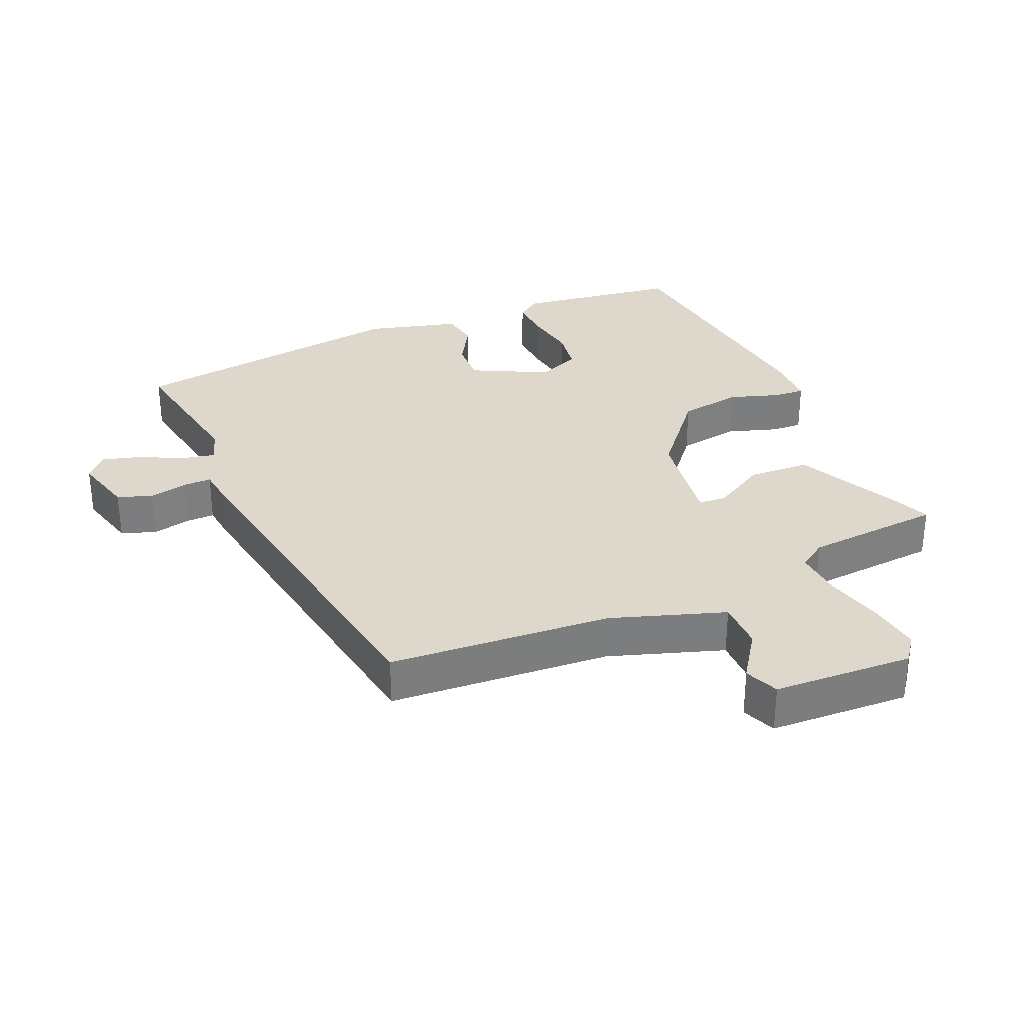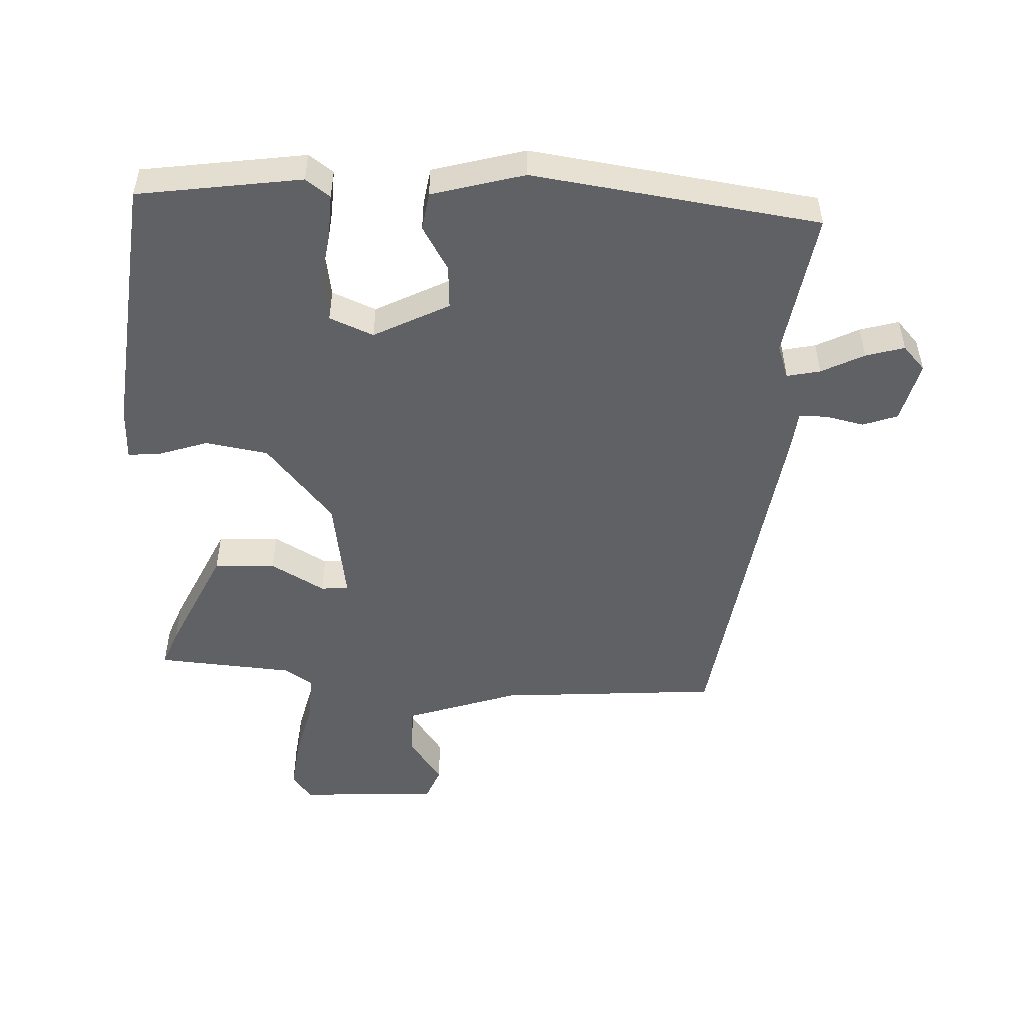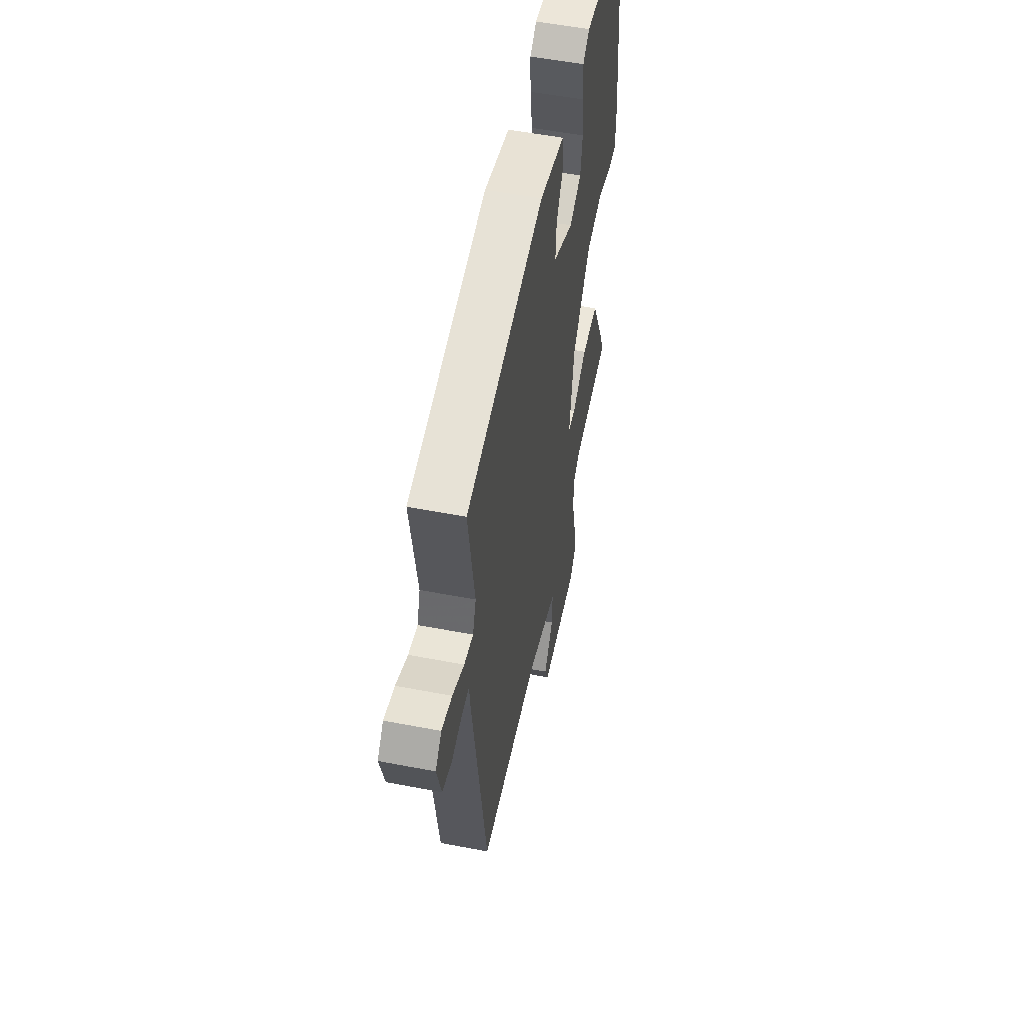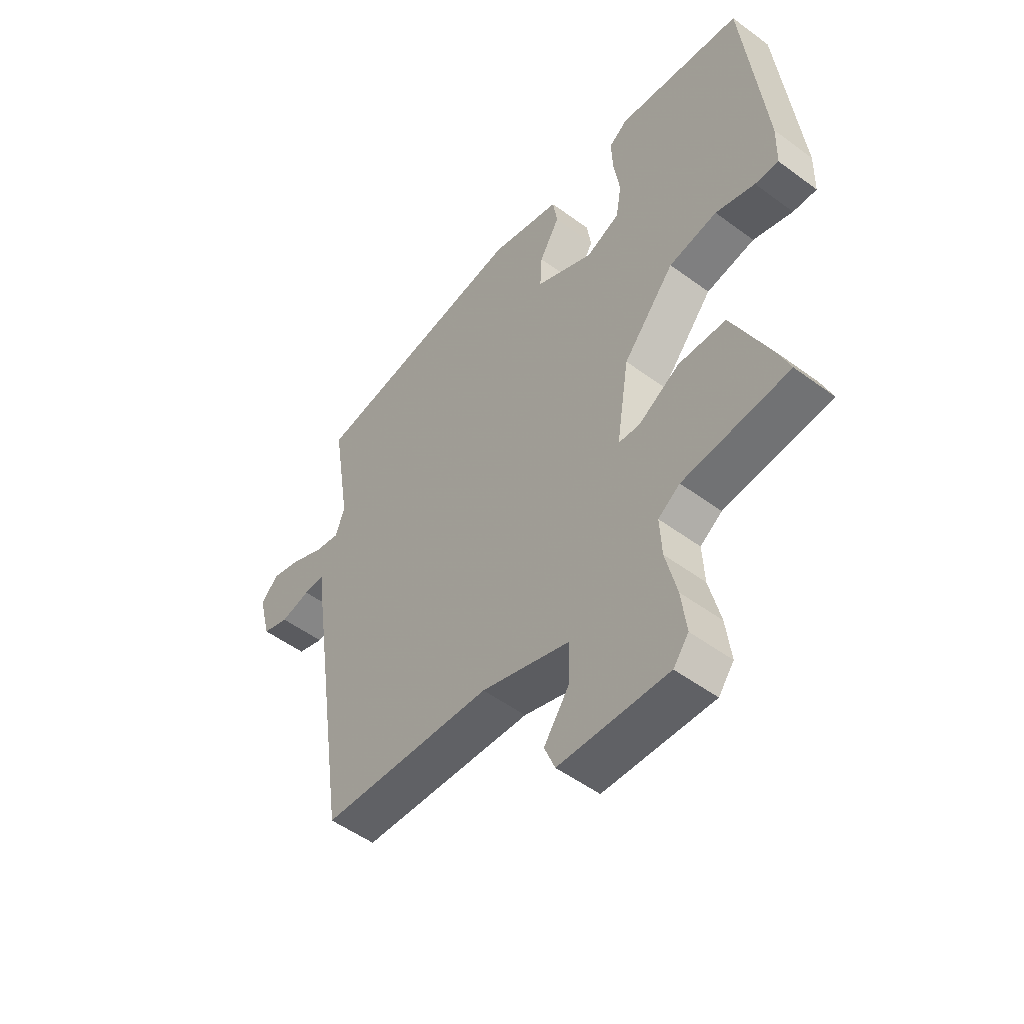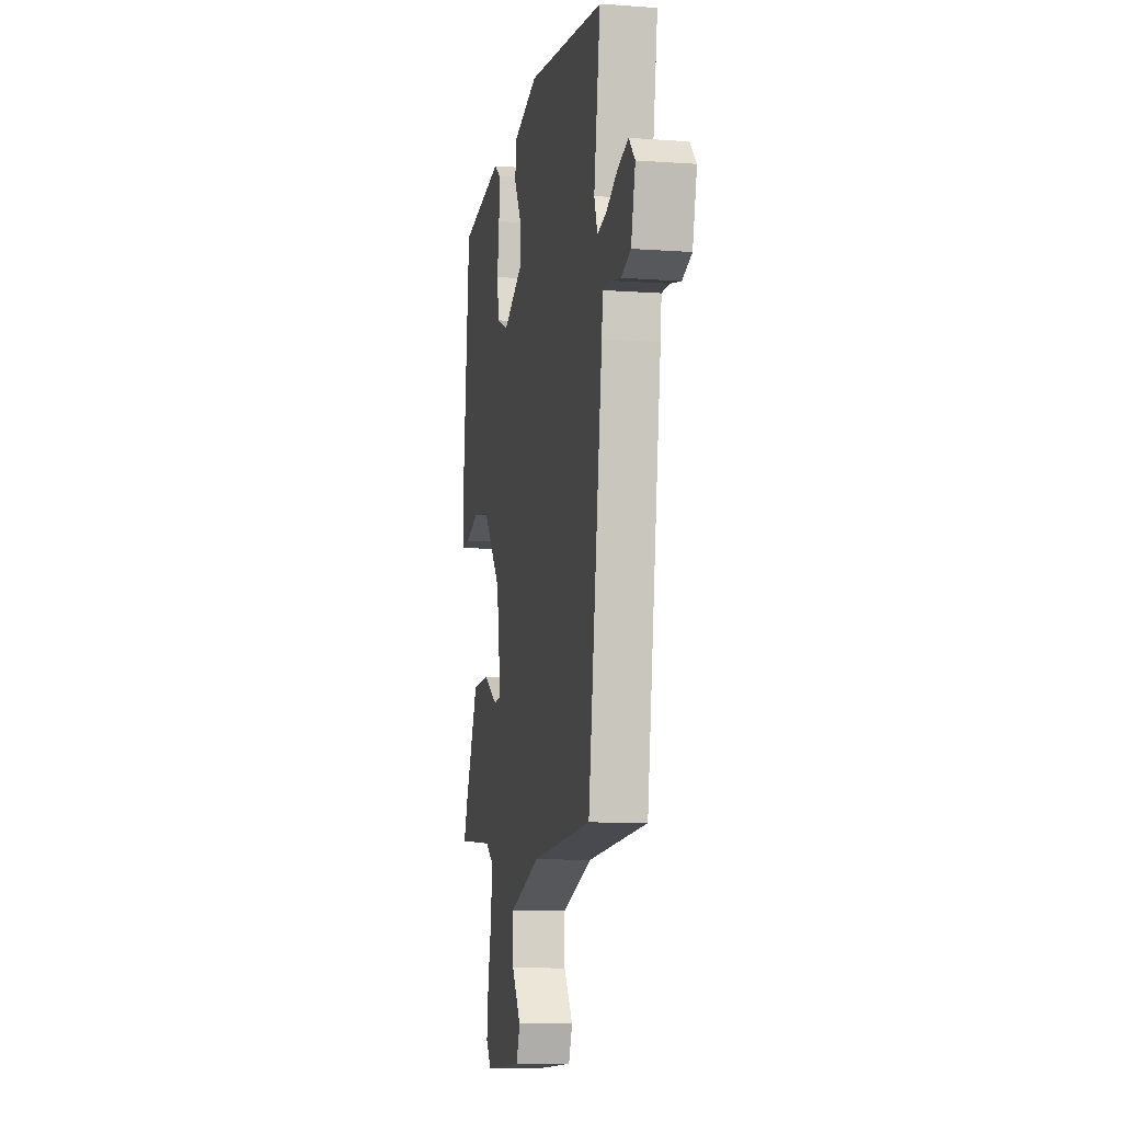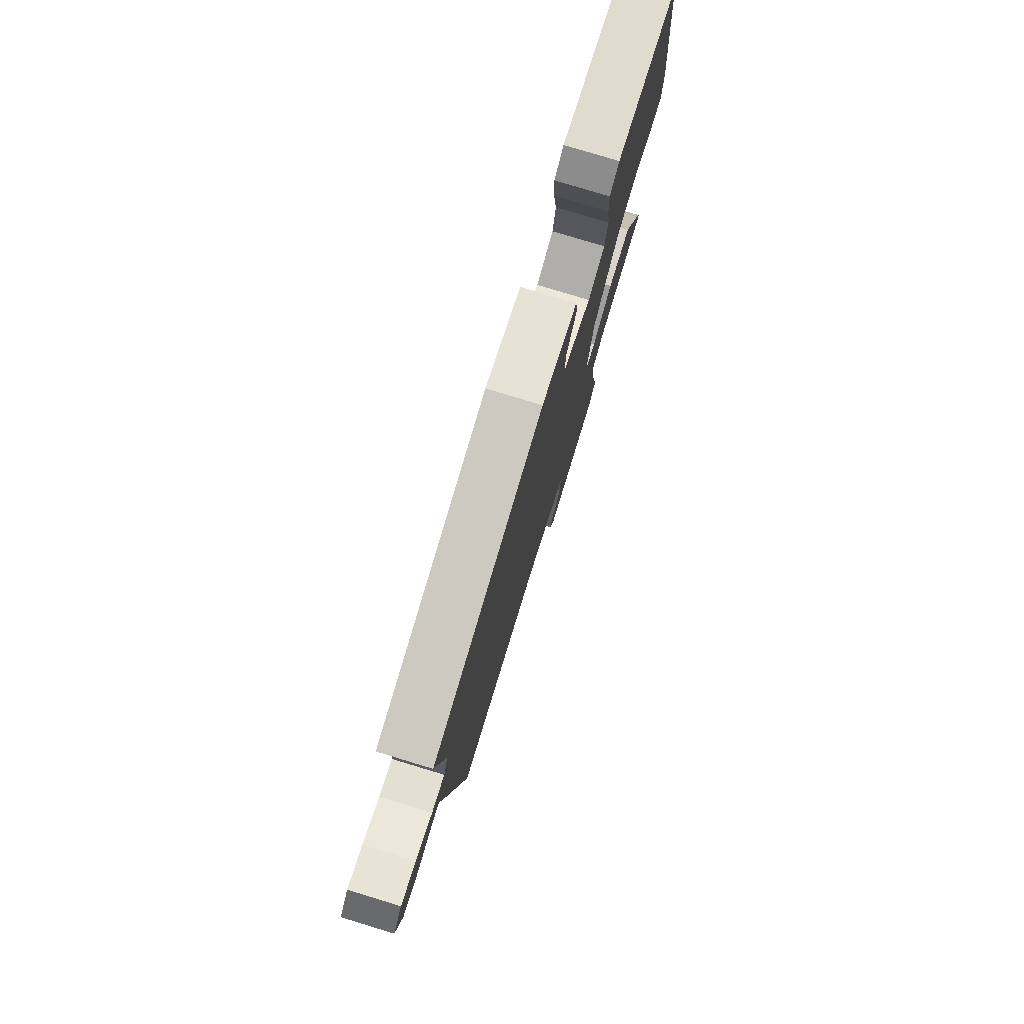
<metadata>
{"format":"obj","ext":"obj","renderer":"f3d","projection":"perspective","resolution":1024,"background":"white","views":[{"elev":31.4,"azim":156.2,"up":"+Y"},{"elev":-50.4,"azim":-2.6,"up":"+Y"},{"elev":54.9,"azim":101.5,"up":"+Z"},{"elev":-51.9,"azim":-128.6,"up":"+Z"},{"elev":-9.4,"azim":79.2,"up":"+Z"},{"elev":78.9,"azim":106.9,"up":"+Z"}]}
</metadata>
<code>
v 0.512 0.07 0.445
v 0.476 0.07 0.219
v 0.494 0.07 0.167
v 0.545 0.07 0.178
v 0.61 0.07 0.211
v 0.669 0.07 0.228
v 0.703 0.07 0.191
v 0.679 0.07 0.097
v 0.626 0.07 0.078
v 0.567 0.07 0.091
v 0.524 0.07 0.091
v 0.518 0.07 0.034
v 0.437 0.07 -0.52
v 0.098 0.07 -0.545
v -0.076 0.07 -0.604
v -0.075 0.07 -0.68
v -0.024 0.07 -0.753
v -0.045 0.07 -0.805
v -0.259 0.07 -0.816
v -0.289 0.07 -0.777
v -0.279 0.07 -0.697
v -0.257 0.07 -0.605
v -0.253 0.07 -0.531
v -0.296 0.07 -0.502
v -0.506 0.07 -0.486
v -0.484 0.07 -0.43
v -0.407 0.07 -0.266
v -0.313 0.07 -0.261
v -0.231 0.07 -0.308
v -0.189 0.07 -0.304
v -0.214 0.07 -0.143
v -0.316 0.07 -0.022
v -0.412 0.07 -0.006
v -0.49 0.07 -0.032
v -0.537 0.07 -0.035
v -0.539 0.07 0.047
v -0.497 0.07 0.448
v -0.247 0.07 0.484
v -0.21 0.07 0.457
v -0.213 0.07 0.39
v -0.225 0.07 0.31
v -0.214 0.07 0.243
v -0.147 0.07 0.215
v -0.032 0.07 0.274
v -0.036 0.07 0.341
v -0.076 0.07 0.409
v -0.067 0.07 0.467
v 0.074 0.07 0.506
v 0.512 0 0.445
v 0.476 0 0.219
v 0.494 0 0.167
v 0.545 0 0.178
v 0.61 0 0.211
v 0.669 0 0.228
v 0.703 0 0.191
v 0.679 0 0.097
v 0.626 0 0.078
v 0.567 0 0.091
v 0.524 0 0.091
v 0.518 0 0.034
v 0.437 0 -0.52
v 0.098 0 -0.545
v -0.076 0 -0.604
v -0.075 0 -0.68
v -0.024 0 -0.753
v -0.045 0 -0.805
v -0.259 0 -0.816
v -0.289 0 -0.777
v -0.279 0 -0.697
v -0.257 0 -0.605
v -0.253 0 -0.531
v -0.296 0 -0.502
v -0.506 0 -0.486
v -0.484 0 -0.43
v -0.407 0 -0.266
v -0.313 0 -0.261
v -0.231 0 -0.308
v -0.189 0 -0.304
v -0.214 0 -0.143
v -0.316 0 -0.022
v -0.412 0 -0.006
v -0.49 0 -0.032
v -0.537 0 -0.035
v -0.539 0 0.047
v -0.497 0 0.448
v -0.247 0 0.484
v -0.21 0 0.457
v -0.213 0 0.39
v -0.225 0 0.31
v -0.214 0 0.243
v -0.147 0 0.215
v -0.032 0 0.274
v -0.036 0 0.341
v -0.076 0 0.409
v -0.067 0 0.467
v 0.074 0 0.506
f 45 46 47 48
f 44 45 48 1
f 43 44 1 2
f 38 39 40 41
f 36 37 38 41
f 36 41 42
f 33 34 35 36
f 32 33 36 42
f 31 32 42 43
f 26 27 28 29
f 24 25 26 29
f 23 24 29 30
f 22 23 30
f 19 20 21 22
f 19 22 30
f 16 17 18 19
f 15 16 19 30
f 14 15 30 31
f 11 12 13 14
f 7 8 9 10
f 7 10 11
f 4 5 6 7
f 3 4 7 11
f 31 43 2 3
f 3 11 14 31
f 96 95 94 93
f 49 96 93 92
f 50 49 92 91
f 89 88 87 86
f 89 86 85 84
f 90 89 84
f 84 83 82 81
f 90 84 81 80
f 91 90 80 79
f 77 76 75 74
f 77 74 73 72
f 78 77 72 71
f 78 71 70
f 70 69 68 67
f 78 70 67
f 67 66 65 64
f 78 67 64 63
f 79 78 63 62
f 62 61 60 59
f 58 57 56 55
f 59 58 55
f 55 54 53 52
f 59 55 52 51
f 51 50 91 79
f 79 62 59 51
f 1 49 50 2
f 2 50 51 3
f 3 51 52 4
f 4 52 53 5
f 5 53 54 6
f 6 54 55 7
f 7 55 56 8
f 8 56 57 9
f 9 57 58 10
f 10 58 59 11
f 11 59 60 12
f 12 60 61 13
f 13 61 62 14
f 14 62 63 15
f 15 63 64 16
f 16 64 65 17
f 17 65 66 18
f 18 66 67 19
f 19 67 68 20
f 20 68 69 21
f 21 69 70 22
f 22 70 71 23
f 23 71 72 24
f 24 72 73 25
f 25 73 74 26
f 26 74 75 27
f 27 75 76 28
f 28 76 77 29
f 29 77 78 30
f 30 78 79 31
f 31 79 80 32
f 32 80 81 33
f 33 81 82 34
f 34 82 83 35
f 35 83 84 36
f 36 84 85 37
f 37 85 86 38
f 38 86 87 39
f 39 87 88 40
f 40 88 89 41
f 41 89 90 42
f 42 90 91 43
f 43 91 92 44
f 44 92 93 45
f 45 93 94 46
f 46 94 95 47
f 47 95 96 48
f 48 96 49 1

</code>
